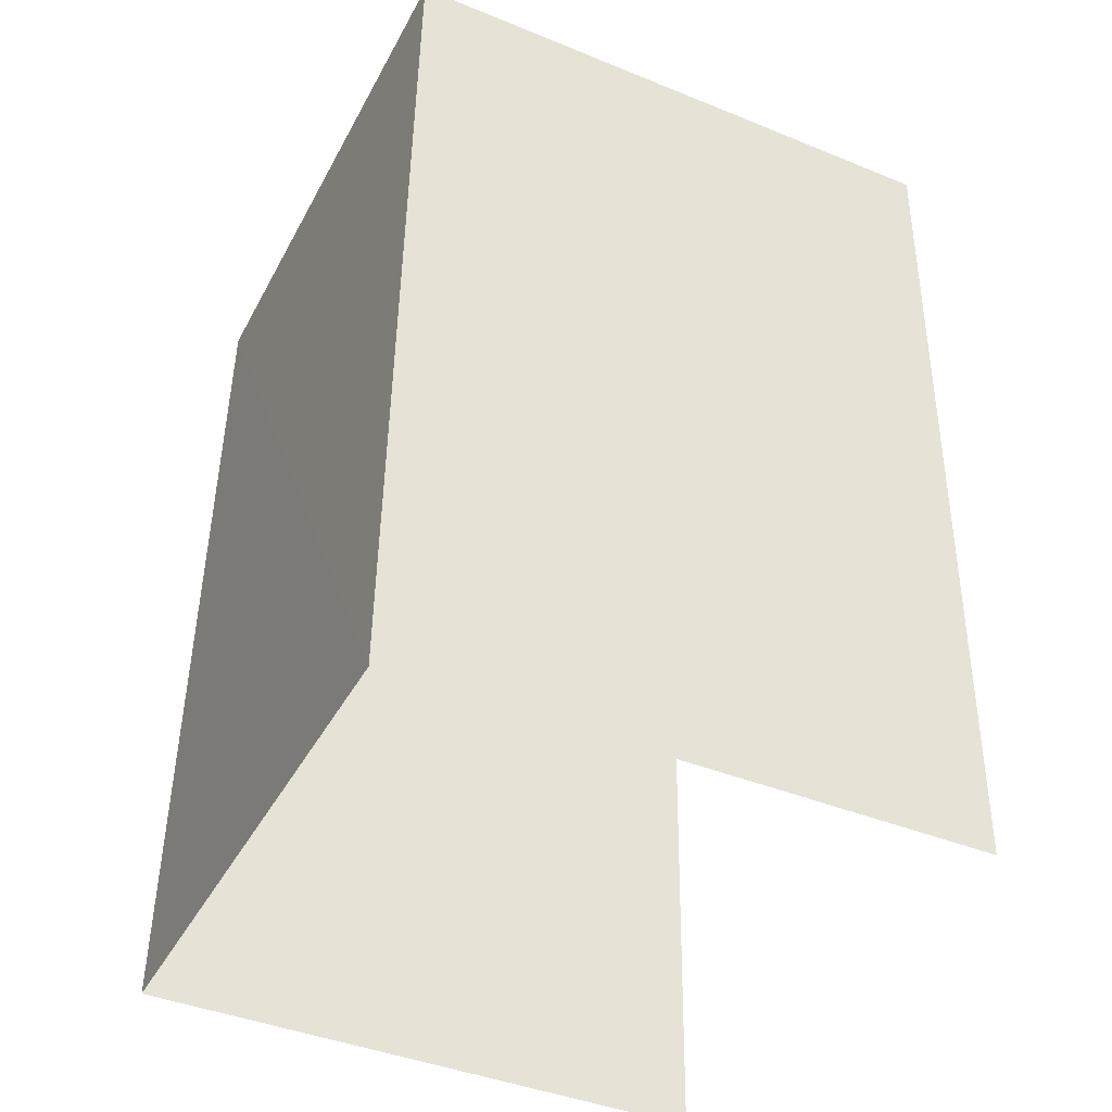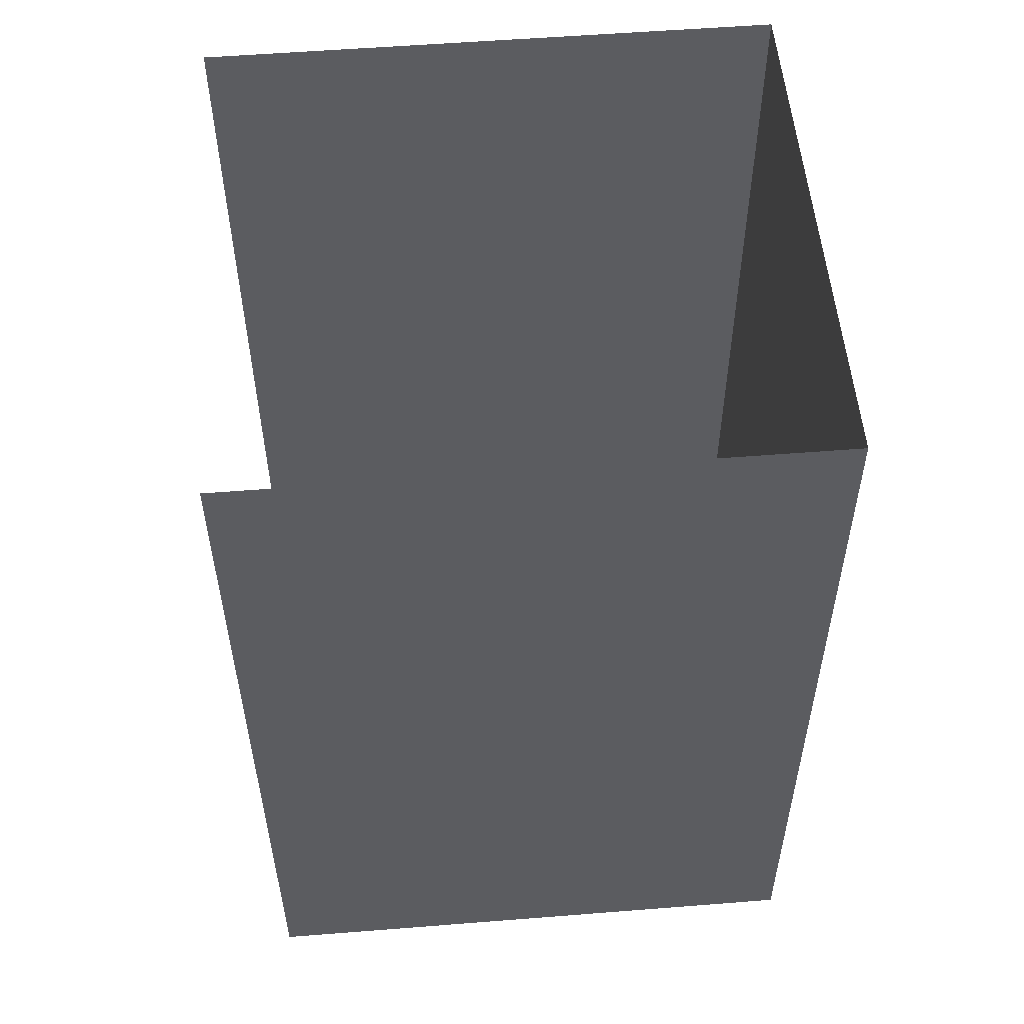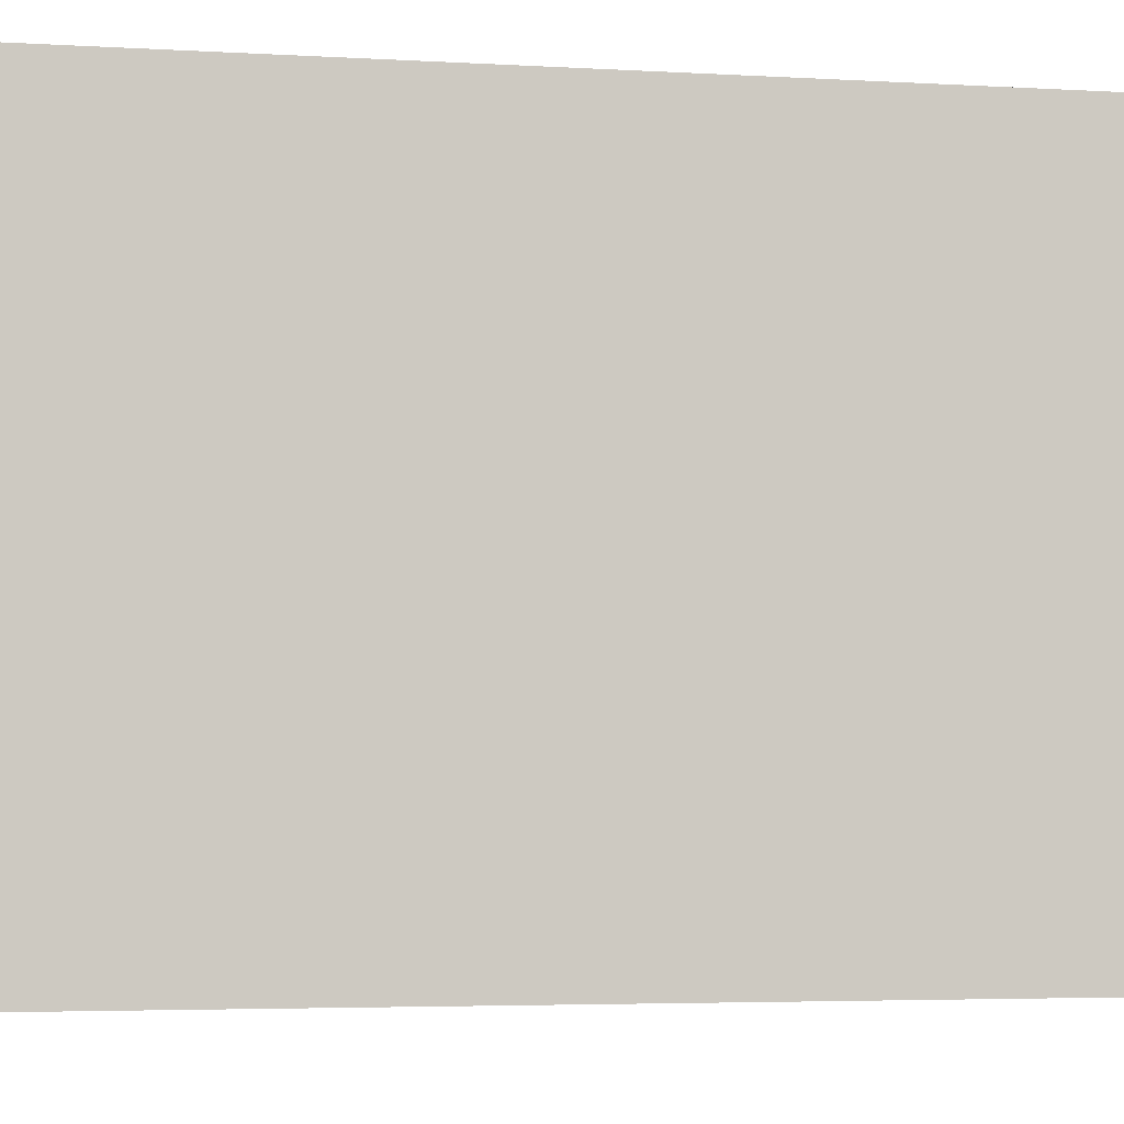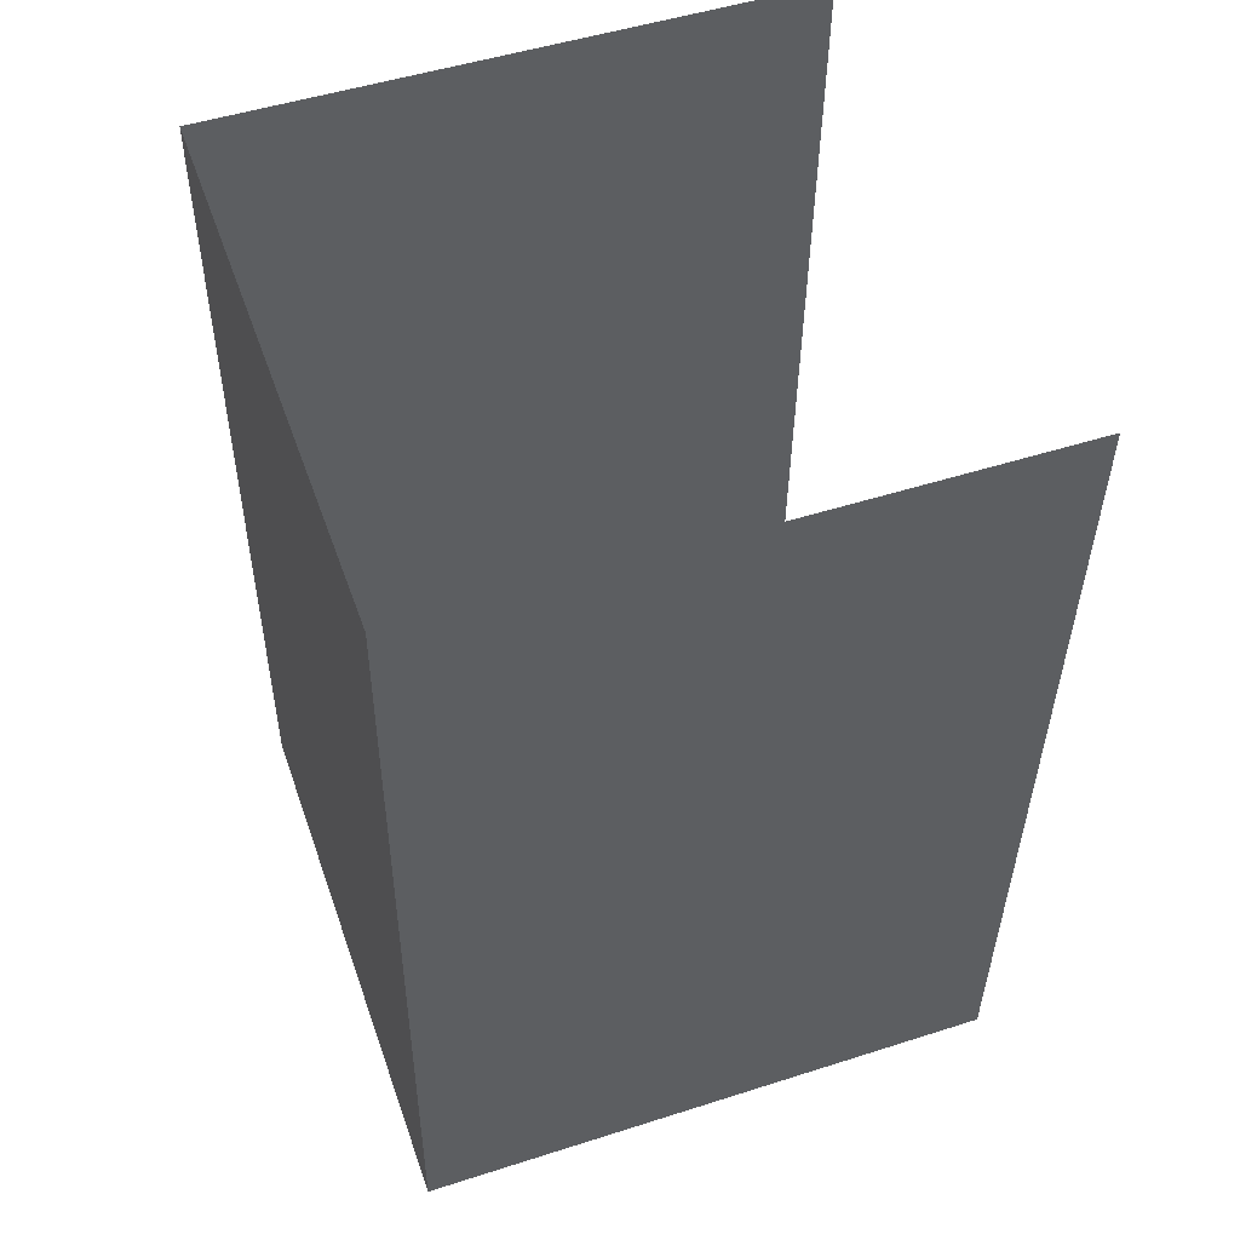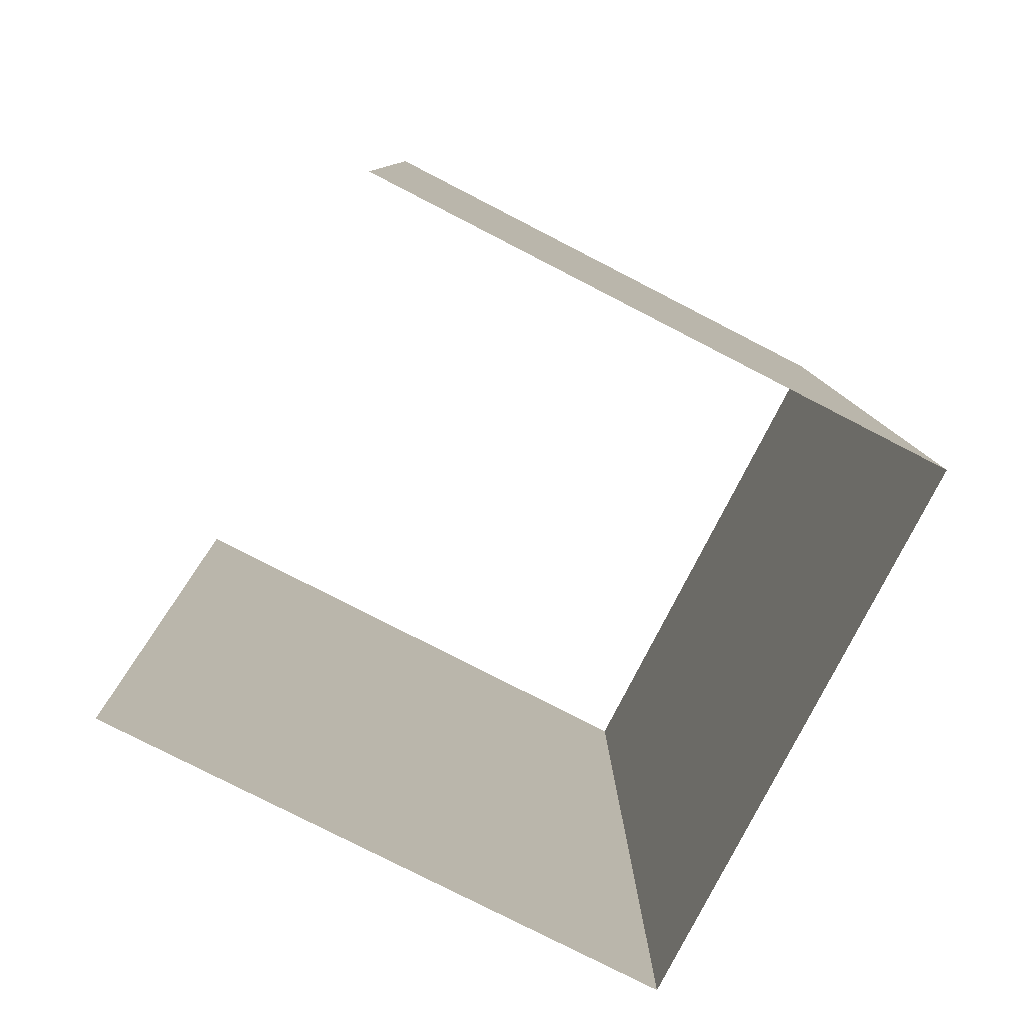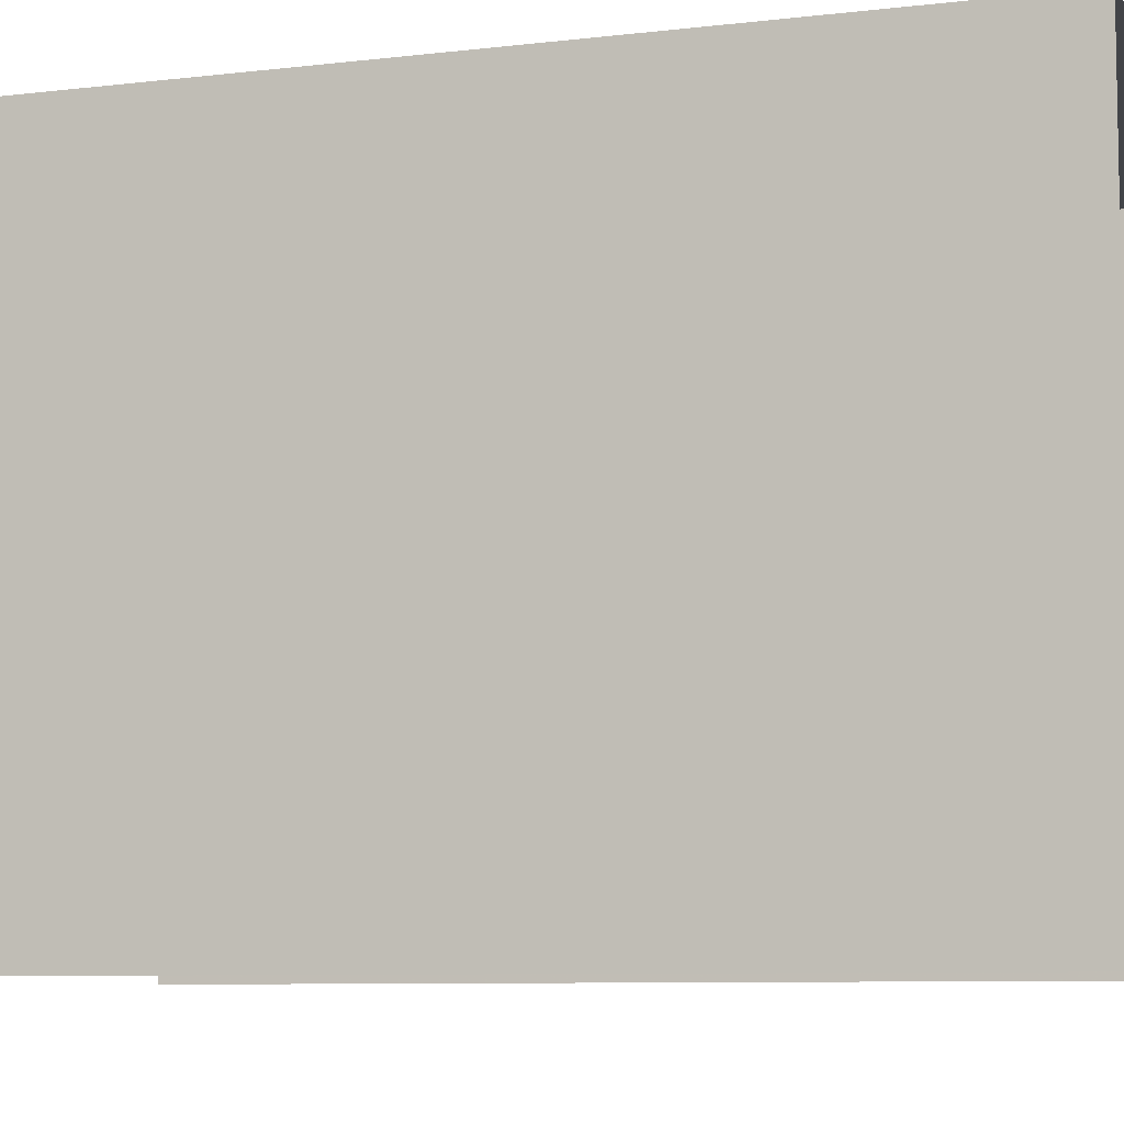
<metadata>
{"format":"obj","ext":"obj","renderer":"f3d","projection":"perspective","resolution":1024,"background":"white","views":[{"elev":-42.3,"azim":64.0,"up":"+Y"},{"elev":55.4,"azim":-94.6,"up":"+Y"},{"elev":-3.8,"azim":-103.4,"up":"+Z"},{"elev":50.6,"azim":70.7,"up":"+Y"},{"elev":-78.6,"azim":-117.2,"up":"+Y"},{"elev":-7.7,"azim":107.3,"up":"+Z"}]}
</metadata>
<code>
v -2.25e+05 -1.265e+05 17.99
v -2.25e+05 -1.265e+05 17.99
v -2.25e+05 -1.265e+05 17.99
v -2.25e+05 -1.265e+05 17.99
v -2.25e+05 -1.265e+05 22.41
v -2.25e+05 -1.265e+05 22.41
v -2.25e+05 -1.265e+05 22.41
v -2.25e+05 -1.265e+05 22.41
f 1 2 3
f 1 4 2
f 6 4 1
f 6 8 4
f 7 3 2
f 5 7 2
f 5 6 7
f 5 8 6
f 7 1 3
f 7 6 1
f 8 2 4
f 8 5 2

</code>
